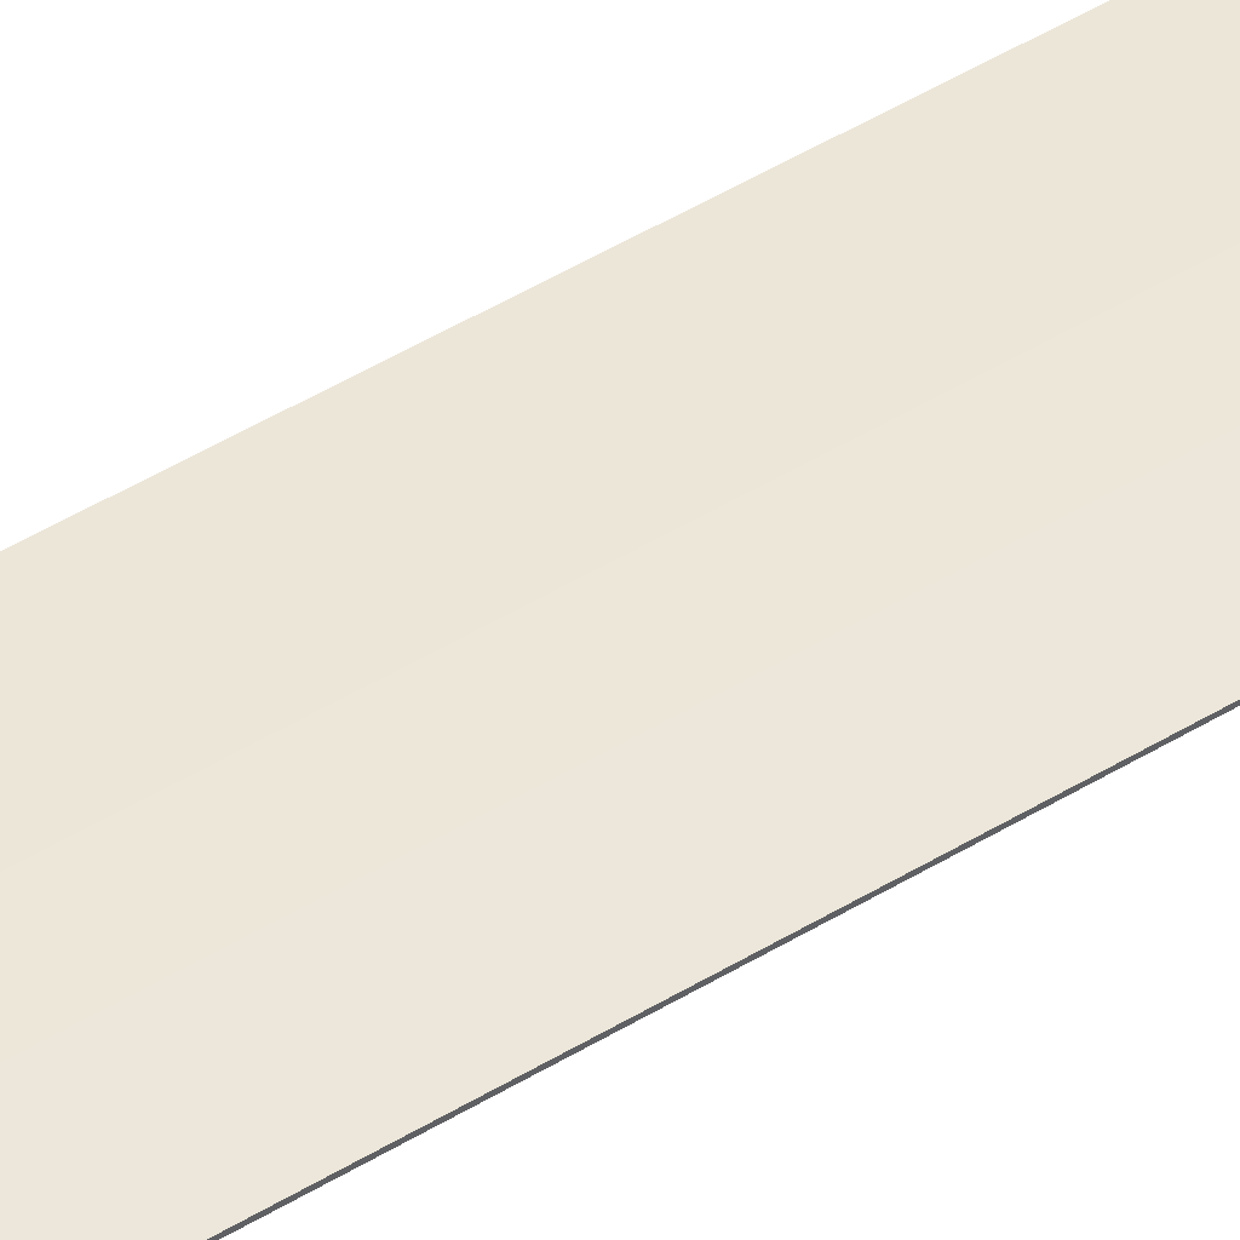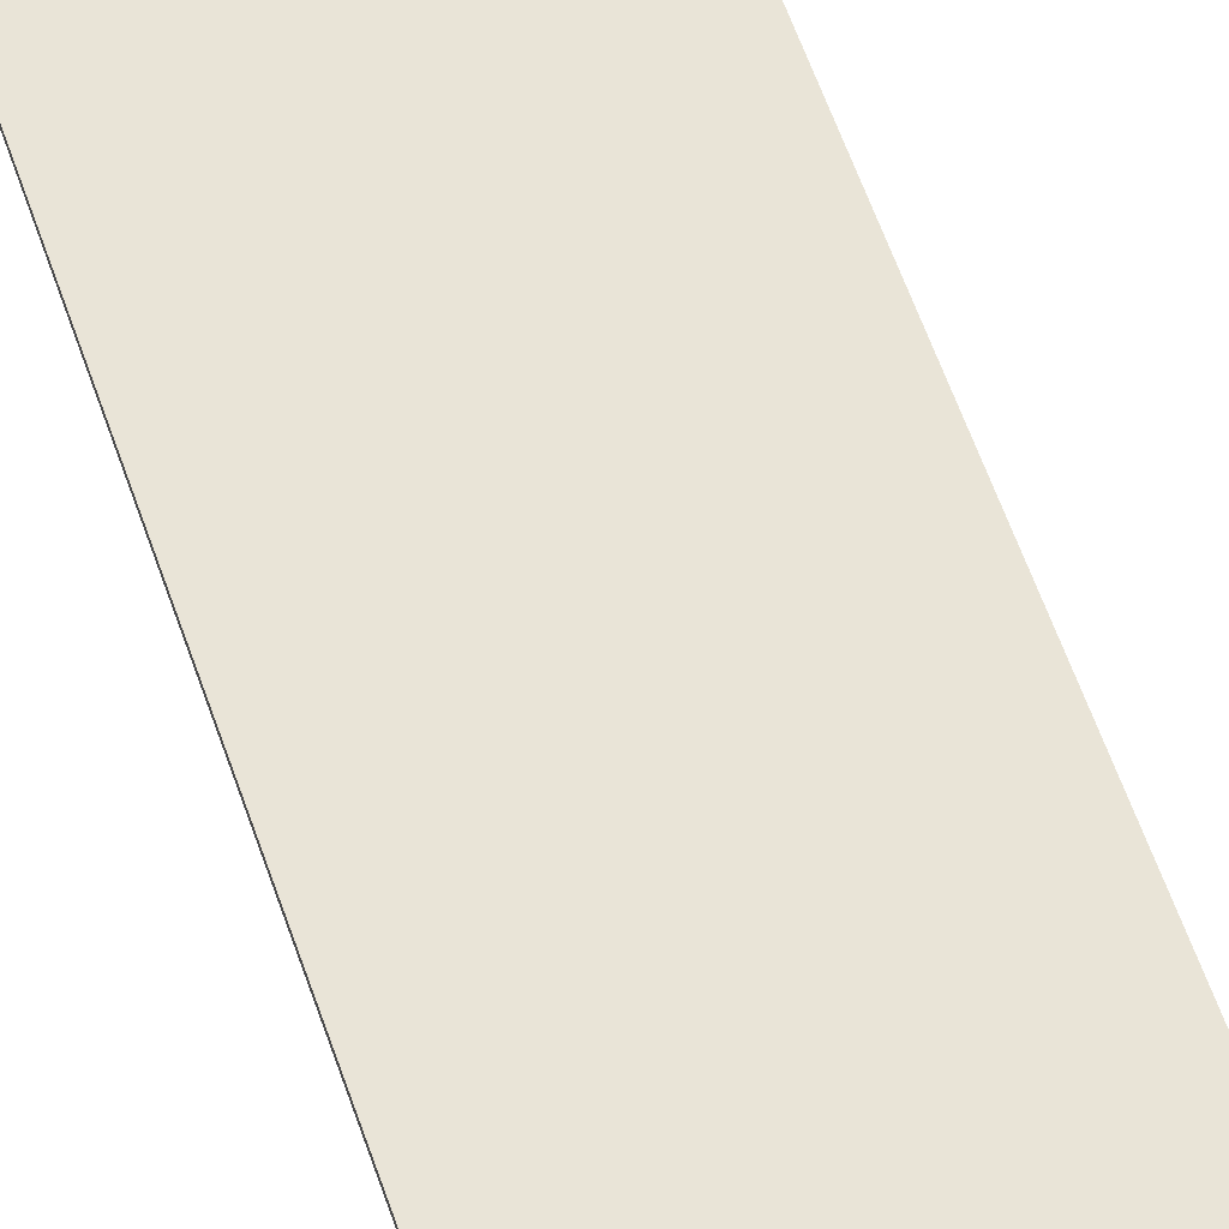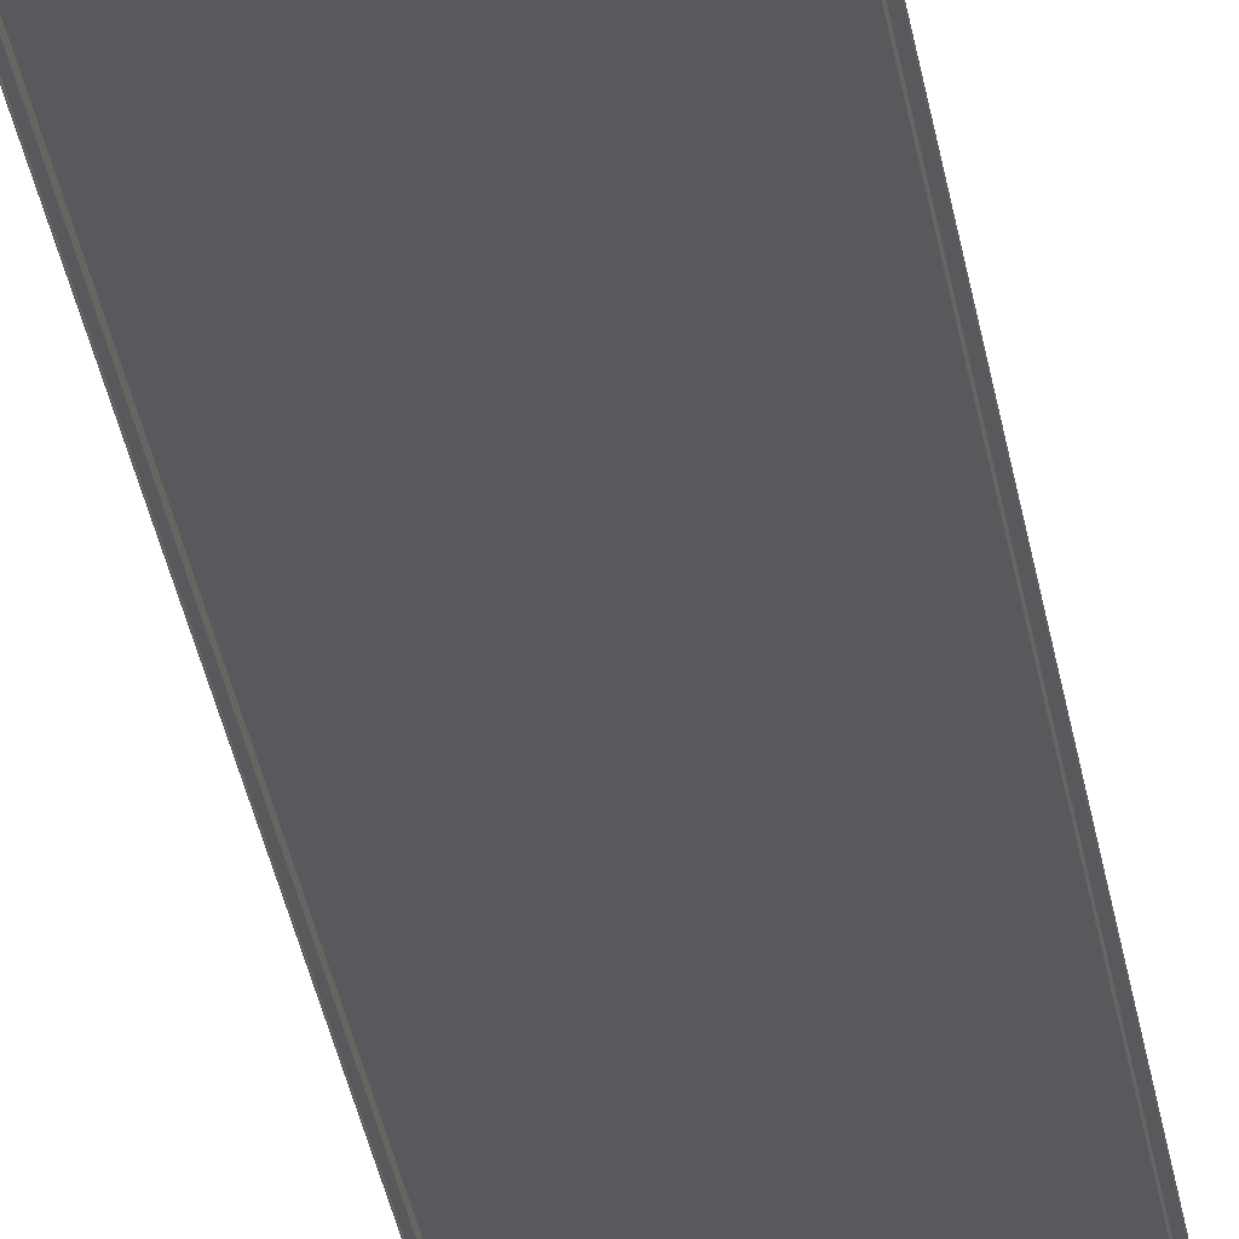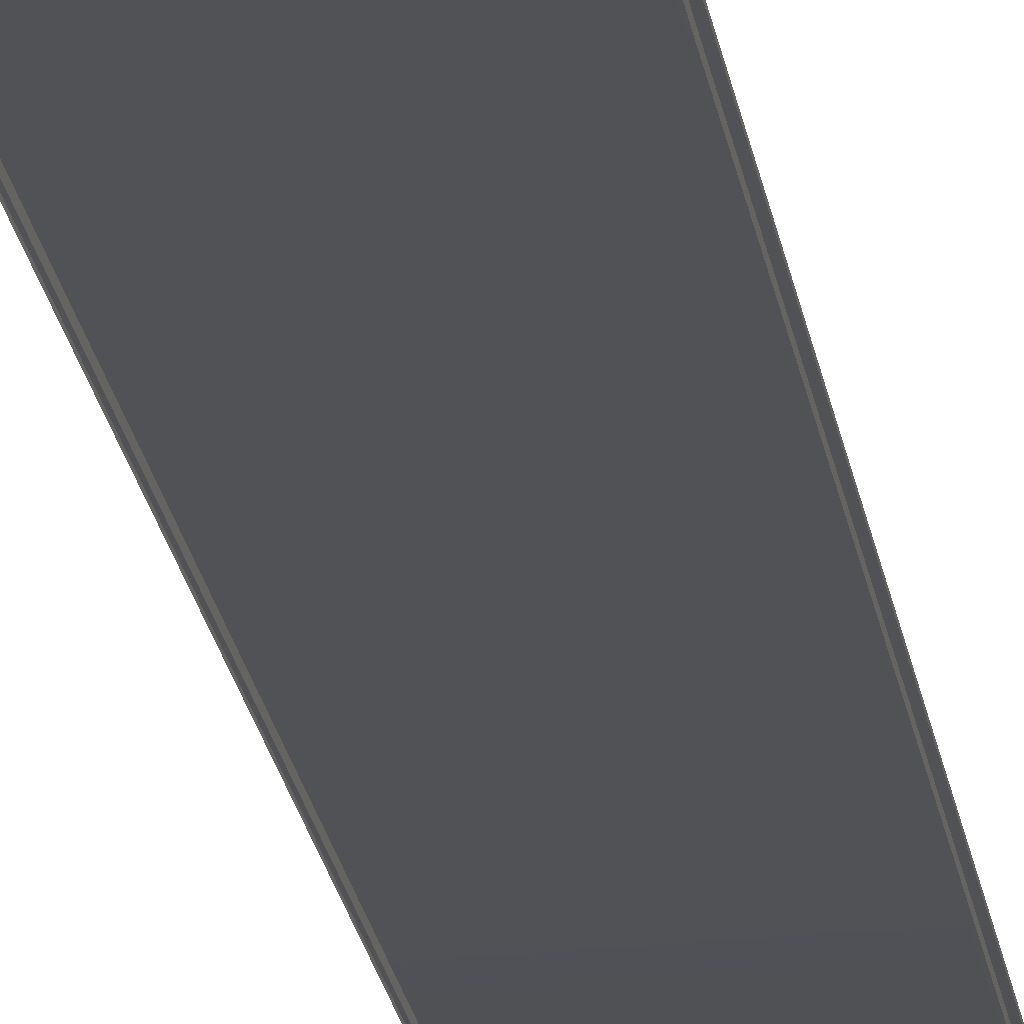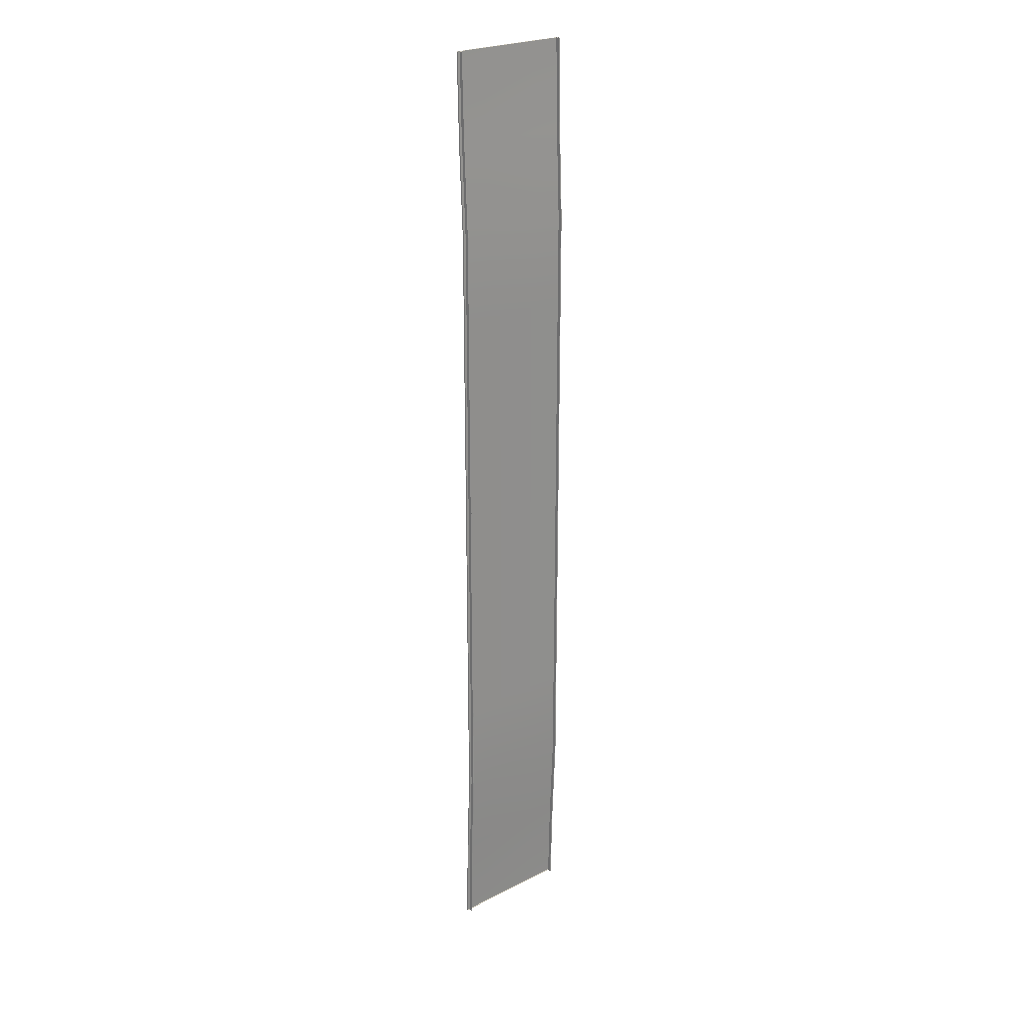
<metadata>
{"format":"obj","ext":"obj","renderer":"f3d","projection":"perspective","resolution":1024,"background":"white","views":[{"elev":49.8,"azim":-123.7,"up":"+Y"},{"elev":43.2,"azim":164.8,"up":"+Y"},{"elev":-29.6,"azim":-171.9,"up":"+Y"},{"elev":-20.9,"azim":-171.9,"up":"+Y"},{"elev":24.1,"azim":-40.2,"up":"+Z"}]}
</metadata>
<code>
v  -2 0.6193 32
v  -2 0.486 26.18
v  -4.15 0.4668 26.18
v  -4.15 0.6001 32
v  -2 0.2196 20.36
v  -4.15 0.2004 20.36
v  -2 0.2193 14.55
v  -4.15 0.2001 14.55
v  -2 0.2193 8.727
v  -4.15 0.2001 8.727
v  -2 0.2193 2.909
v  -4.15 0.2001 2.909
v  -2 0.2193 -2.909
v  -4.15 0.2001 -2.909
v  -2 0.2193 -8.727
v  -4.15 0.2001 -8.727
v  -2 0.2193 -14.55
v  -4.15 0.2001 -14.55
v  -2 0.2196 -20.36
v  -4.15 0.2004 -20.36
v  -2 0.486 -26.18
v  -4.15 0.4668 -26.18
v  -2 0.6193 -32
v  -4.15 0.6001 -32
v  -4.15 0.5001 32
v  -2 0.5193 32
v  -2 0.5452 32
v  4.15 0.6001 32
v  2 0.6193 32
v  2 0.5934 32
v  4.15 0.5001 32
v  4.15 0.3668 26.18
v  4.15 0.4668 26.18
v  4.15 0.1004 20.36
v  4.15 0.2004 20.36
v  4.15 0.1001 14.55
v  4.15 0.2001 14.55
v  4.15 0.1001 8.727
v  4.15 0.2001 8.727
v  4.15 0.1001 2.909
v  4.15 0.2001 2.909
v  4.15 0.1001 -2.909
v  4.15 0.2001 -2.909
v  4.15 0.1001 -8.727
v  4.15 0.2001 -8.727
v  4.15 0.1001 -14.55
v  4.15 0.2001 -14.55
v  4.15 0.1004 -20.36
v  4.15 0.2004 -20.36
v  4.15 0.3668 -26.18
v  4.15 0.4668 -26.18
v  4.15 0.5001 -32
v  4.15 0.6001 -32
v  2 0.5193 -32
v  2 0.5452 -32
v  -2 0.5934 -32
v  -4.15 0.5001 -32
v  -4.15 0.3668 -26.18
v  -4.15 0.1004 -20.36
v  -4.15 0.1001 -14.55
v  -4.15 0.1001 -8.727
v  -4.15 0.1001 -2.909
v  -4.15 0.1001 2.909
v  -4.15 0.1001 8.727
v  -4.15 0.1001 14.55
v  -4.15 0.1004 20.36
v  -4.15 0.3668 26.18
v  3.926 -0.1199 -0.0004
v  3.926 0.1001 -0.0004
v  3.926 0.1001 -5.334
v  3.926 -0.1199 -5.334
v  3.999 -0.1199 -0.0004
v  3.999 -0.1199 -5.334
v  3.999 0.1001 -0.0004
v  3.999 0.1001 -5.334
v  3.999 0.5001 32
v  3.926 0.5001 32
v  3.926 0.2801 32
v  3.999 0.2801 32
v  3.926 0.2801 -32
v  3.926 0.5001 -32
v  3.999 0.5001 -32
v  3.999 0.2801 -32
v  -3.999 -0.1199 -0.0003
v  -3.999 0.1 -0.0003
v  -3.999 0.1 -5.334
v  -3.999 -0.1199 -5.334
v  -3.927 -0.1199 -0.0003
v  -3.927 -0.1199 -5.334
v  -3.927 0.1 -0.0003
v  -3.927 0.1 -5.334
v  -3.927 0.5 32
v  -3.999 0.5 32
v  -3.999 0.2801 32
v  -3.927 0.2801 32
v  -3.999 0.2801 -32
v  -3.999 0.5 -32
v  -3.927 0.5 -32
v  -3.927 0.2801 -32
v  3.926 0.3779 26.67
v  3.926 0.1579 26.67
v  3.926 0.0997 20.36
v  3.926 -0.1203 20.36
v  3.926 0.1001 14.54
v  3.926 -0.1199 14.54
v  3.926 0.1001 10.67
v  3.926 -0.1199 10.67
v  3.926 0.1001 5.333
v  3.926 -0.1199 5.333
v  3.926 0.1579 -26.67
v  3.926 0.3779 -26.67
v  3.926 -0.1203 -20.36
v  3.926 0.0997 -20.36
v  3.926 -0.0866 -16
v  3.926 0.1334 -16
v  3.926 -0.1199 -14.55
v  3.926 0.1001 -14.55
v  3.999 0.1579 26.67
v  3.999 -0.1203 20.36
v  3.999 -0.1199 14.54
v  3.999 -0.1199 10.67
v  3.999 -0.1199 5.333
v  3.999 0.1579 -26.67
v  3.999 -0.1203 -20.36
v  3.999 -0.0866 -16
v  3.999 -0.1199 -14.55
v  3.999 0.3779 26.67
v  3.999 0.0997 20.36
v  3.999 0.1001 14.54
v  3.999 0.1001 10.67
v  3.999 0.1001 5.333
v  3.999 0.3779 -26.67
v  3.999 0.0997 -20.36
v  3.999 0.1334 -16
v  3.999 0.1001 -14.55
v  -3.999 0.3778 26.67
v  -3.999 0.1579 26.67
v  -3.999 0.0996 20.36
v  -3.999 -0.1203 20.36
v  -3.999 0.1 14.54
v  -3.999 -0.1199 14.54
v  -3.999 0.1 10.67
v  -3.999 -0.1199 10.67
v  -3.999 0.1 5.333
v  -3.999 -0.1199 5.333
v  -3.999 0.1579 -26.67
v  -3.999 0.3778 -26.67
v  -3.999 -0.1203 -20.36
v  -3.999 0.0996 -20.36
v  -3.999 -0.0866 -16
v  -3.999 0.1333 -16
v  -3.999 -0.1199 -14.55
v  -3.999 0.1 -14.55
v  -3.927 0.1579 26.67
v  -3.927 -0.1203 20.36
v  -3.927 -0.1199 14.54
v  -3.927 -0.1199 10.67
v  -3.927 -0.1199 5.333
v  -3.927 0.1579 -26.67
v  -3.927 -0.1203 -20.36
v  -3.927 -0.0866 -16
v  -3.927 -0.1199 -14.55
v  -3.927 0.3778 26.67
v  -3.927 0.0996 20.36
v  -3.927 0.1 14.54
v  -3.927 0.1 10.67
v  -3.927 0.1 5.333
v  -3.927 0.3778 -26.67
v  -3.927 0.0996 -20.36
v  -3.927 0.1333 -16
v  -3.927 0.1 -14.55
v  2 0.486 26.18
v  0.0001 0.4918 26.18
v  0.0001 0.6251 32
v  2 0.2196 20.36
v  0.0001 0.2254 20.36
v  2 0.2193 14.55
v  0.0001 0.2251 14.55
v  2 0.2193 8.727
v  0.0001 0.2251 8.727
v  2 0.2193 2.909
v  0.0001 0.2251 2.909
v  2 0.2193 -2.909
v  0.0001 0.2251 -2.909
v  2 0.2193 -8.727
v  0.0001 0.2251 -8.727
v  2 0.2193 -14.55
v  0.0001 0.2251 -14.55
v  2 0.2196 -20.36
v  0.0001 0.2254 -20.36
v  2 0.486 -26.18
v  0.0001 0.4918 -26.18
v  2 0.6193 -32
v  0.0001 0.6251 -32
v  2 0.5193 32
v  0.0001 0.5751 32
v  0.0001 0.5251 32
v  -2 0.5193 -32
v  0.0001 0.5751 -32
v  0.0001 0.5251 -32
g Ground_NoCom003
f 1 2 3
f 3 4 1
f 2 5 6
f 6 3 2
f 5 7 8
f 8 6 5
f 7 9 10
f 10 8 7
f 9 11 12
f 12 10 9
f 11 13 14
f 14 12 11
f 13 15 16
f 16 14 13
f 15 17 18
f 18 16 15
f 17 19 20
f 20 18 17
f 19 21 22
f 22 20 19
f 21 23 24
f 24 22 21
f 25 26 27
f 28 29 30
f 31 32 33
f 33 28 31
f 32 34 35
f 35 33 32
f 34 36 37
f 37 35 34
f 36 38 39
f 39 37 36
f 38 40 41
f 41 39 38
f 40 42 43
f 43 41 40
f 42 44 45
f 45 43 42
f 44 46 47
f 47 45 44
f 46 48 49
f 49 47 46
f 48 50 51
f 51 49 48
f 50 52 53
f 53 51 50
f 52 54 55
f 24 23 56
f 57 58 22
f 22 24 57
f 58 59 20
f 20 22 58
f 59 60 18
f 18 20 59
f 60 61 16
f 16 18 60
f 61 62 14
f 14 16 61
f 62 63 12
f 12 14 62
f 63 64 10
f 10 12 63
f 64 65 8
f 8 10 64
f 65 66 6
f 6 8 65
f 66 67 3
f 3 6 66
f 67 25 4
f 4 3 67
f 68 69 70
f 70 71 68
f 72 68 71
f 71 73 72
f 74 72 73
f 73 75 74
f 76 77 78
f 78 79 76
f 80 81 82
f 82 83 80
f 84 85 86
f 86 87 84
f 88 84 87
f 87 89 88
f 90 88 89
f 89 91 90
f 92 93 94
f 94 95 92
f 96 97 98
f 98 99 96
f 78 77 100
f 100 101 78
f 101 100 102
f 102 103 101
f 103 102 104
f 104 105 103
f 105 104 106
f 106 107 105
f 107 106 108
f 108 109 107
f 109 108 69
f 69 68 109
f 81 80 110
f 110 111 81
f 111 110 112
f 112 113 111
f 113 112 114
f 114 115 113
f 115 114 116
f 116 117 115
f 117 116 71
f 71 70 117
f 79 78 101
f 101 118 79
f 118 101 103
f 103 119 118
f 119 103 105
f 105 120 119
f 120 105 107
f 107 121 120
f 121 107 109
f 109 122 121
f 122 109 68
f 68 72 122
f 80 83 123
f 123 110 80
f 110 123 124
f 124 112 110
f 112 124 125
f 125 114 112
f 114 125 126
f 126 116 114
f 116 126 73
f 73 71 116
f 76 79 118
f 118 127 76
f 127 118 119
f 119 128 127
f 128 119 120
f 120 129 128
f 129 120 121
f 121 130 129
f 130 121 122
f 122 131 130
f 131 122 72
f 72 74 131
f 83 82 132
f 132 123 83
f 123 132 133
f 133 124 123
f 124 133 134
f 134 125 124
f 125 134 135
f 135 126 125
f 126 135 75
f 75 73 126
f 94 93 136
f 136 137 94
f 137 136 138
f 138 139 137
f 139 138 140
f 140 141 139
f 141 140 142
f 142 143 141
f 143 142 144
f 144 145 143
f 145 144 85
f 85 84 145
f 97 96 146
f 146 147 97
f 147 146 148
f 148 149 147
f 149 148 150
f 150 151 149
f 151 150 152
f 152 153 151
f 153 152 87
f 87 86 153
f 95 94 137
f 137 154 95
f 154 137 139
f 139 155 154
f 155 139 141
f 141 156 155
f 156 141 143
f 143 157 156
f 157 143 145
f 145 158 157
f 158 145 84
f 84 88 158
f 96 99 159
f 159 146 96
f 146 159 160
f 160 148 146
f 148 160 161
f 161 150 148
f 150 161 162
f 162 152 150
f 152 162 89
f 89 87 152
f 92 95 154
f 154 163 92
f 163 154 155
f 155 164 163
f 164 155 156
f 156 165 164
f 165 156 157
f 157 166 165
f 166 157 158
f 158 167 166
f 167 158 88
f 88 90 167
f 99 98 168
f 168 159 99
f 159 168 169
f 169 160 159
f 160 169 170
f 170 161 160
f 161 170 171
f 171 162 161
f 162 171 91
f 91 89 162
f 68 69 70
f 70 71 68
f 72 68 71
f 71 73 72
f 74 72 73
f 73 75 74
f 76 77 78
f 78 79 76
f 80 81 82
f 82 83 80
f 84 85 86
f 86 87 84
f 88 84 87
f 87 89 88
f 90 88 89
f 89 91 90
f 92 93 94
f 94 95 92
f 96 97 98
f 98 99 96
f 78 77 100
f 100 101 78
f 101 100 102
f 102 103 101
f 103 102 104
f 104 105 103
f 105 104 106
f 106 107 105
f 107 106 108
f 108 109 107
f 109 108 69
f 69 68 109
f 81 80 110
f 110 111 81
f 111 110 112
f 112 113 111
f 113 112 114
f 114 115 113
f 115 114 116
f 116 117 115
f 117 116 71
f 71 70 117
f 79 78 101
f 101 118 79
f 118 101 103
f 103 119 118
f 119 103 105
f 105 120 119
f 120 105 107
f 107 121 120
f 121 107 109
f 109 122 121
f 122 109 68
f 68 72 122
f 80 83 123
f 123 110 80
f 110 123 124
f 124 112 110
f 112 124 125
f 125 114 112
f 114 125 126
f 126 116 114
f 116 126 73
f 73 71 116
f 76 79 118
f 118 127 76
f 127 118 119
f 119 128 127
f 128 119 120
f 120 129 128
f 129 120 121
f 121 130 129
f 130 121 122
f 122 131 130
f 131 122 72
f 72 74 131
f 83 82 132
f 132 123 83
f 123 132 133
f 133 124 123
f 124 133 134
f 134 125 124
f 125 134 135
f 135 126 125
f 126 135 75
f 75 73 126
f 94 93 136
f 136 137 94
f 137 136 138
f 138 139 137
f 139 138 140
f 140 141 139
f 141 140 142
f 142 143 141
f 143 142 144
f 144 145 143
f 145 144 85
f 85 84 145
f 97 96 146
f 146 147 97
f 147 146 148
f 148 149 147
f 149 148 150
f 150 151 149
f 151 150 152
f 152 153 151
f 153 152 87
f 87 86 153
f 95 94 137
f 137 154 95
f 154 137 139
f 139 155 154
f 155 139 141
f 141 156 155
f 156 141 143
f 143 157 156
f 157 143 145
f 145 158 157
f 158 145 84
f 84 88 158
f 96 99 159
f 159 146 96
f 146 159 160
f 160 148 146
f 148 160 161
f 161 150 148
f 150 161 162
f 162 152 150
f 152 162 89
f 89 87 152
f 92 95 154
f 154 163 92
f 163 154 155
f 155 164 163
f 164 155 156
f 156 165 164
f 165 156 157
f 157 166 165
f 166 157 158
f 158 167 166
f 167 158 88
f 88 90 167
f 99 98 168
f 168 159 99
f 159 168 169
f 169 160 159
f 160 169 170
f 170 161 160
f 161 170 171
f 171 162 161
f 162 171 91
f 91 89 162
f 29 172 173
f 173 174 29
f 172 175 176
f 176 173 172
f 175 177 178
f 178 176 175
f 177 179 180
f 180 178 177
f 179 181 182
f 182 180 179
f 181 183 184
f 184 182 181
f 183 185 186
f 186 184 183
f 185 187 188
f 188 186 185
f 187 189 190
f 190 188 187
f 189 191 192
f 192 190 189
f 191 193 194
f 194 192 191
f 195 30 196
f 196 197 195
f 1 27 196
f 196 174 1
f 198 56 199
f 199 200 198
f 193 55 199
f 199 194 193
f 30 29 174
f 174 196 30
f 199 55 54
f 54 200 199
f 28 33 172
f 172 29 28
f 33 35 175
f 175 172 33
f 35 37 177
f 177 175 35
f 37 39 179
f 179 177 37
f 39 41 181
f 181 179 39
f 41 43 183
f 183 181 41
f 43 45 185
f 185 183 43
f 45 47 187
f 187 185 45
f 47 49 189
f 189 187 47
f 49 51 191
f 191 189 49
f 51 53 193
f 193 191 51
f 31 28 30
f 30 195 31
f 53 52 55
f 55 193 53
f 174 173 2
f 2 1 174
f 173 176 5
f 5 2 173
f 176 178 7
f 7 5 176
f 178 180 9
f 9 7 178
f 180 182 11
f 11 9 180
f 182 184 13
f 13 11 182
f 184 186 15
f 15 13 184
f 186 188 17
f 17 15 186
f 188 190 19
f 19 17 188
f 190 192 21
f 21 19 190
f 192 194 23
f 23 21 192
f 196 27 26
f 26 197 196
f 56 23 194
f 194 199 56
f 4 25 27
f 27 1 4
f 57 24 56
f 56 198 57

</code>
